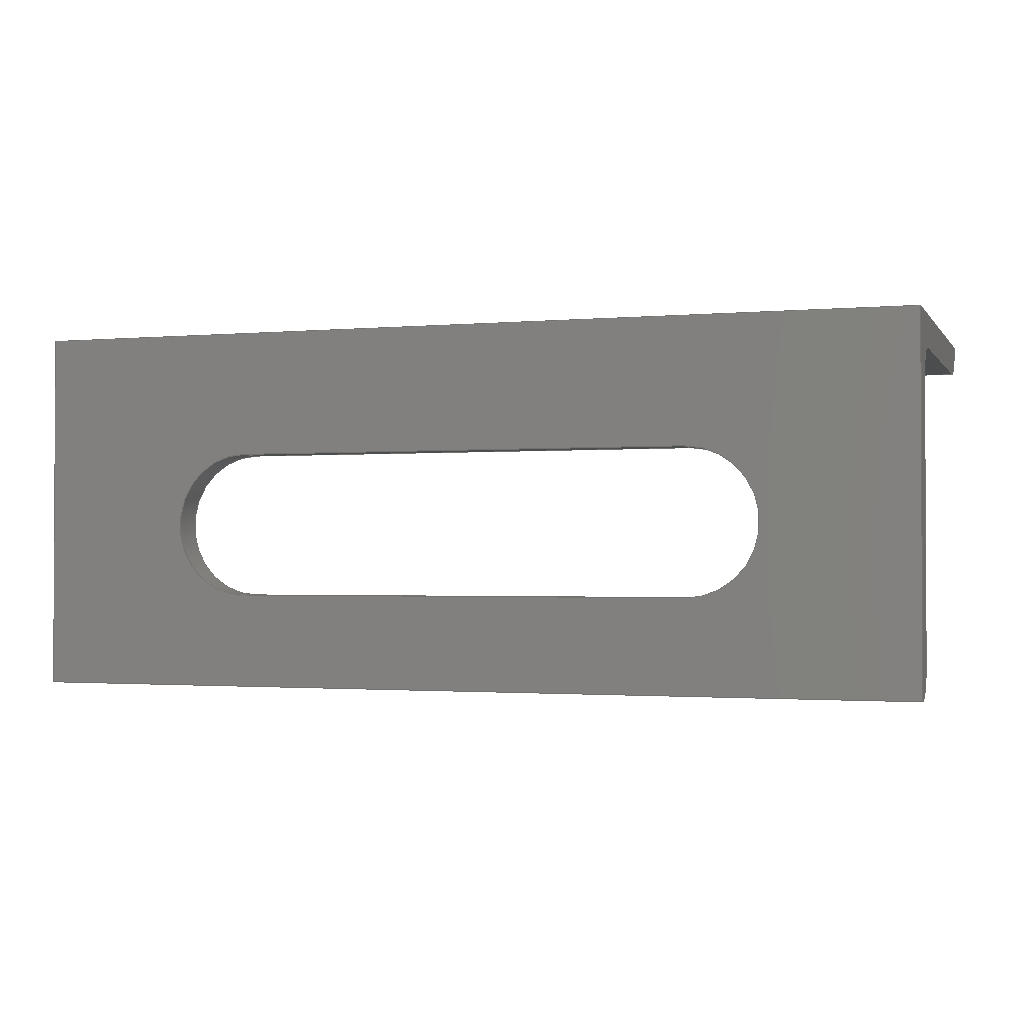
<metadata>
{"format":"step","ext":"step","renderer":"f3d","projection":"perspective","resolution":1024,"background":"white","views":[{"elev":-1.5,"azim":18.1,"up":"+Z"}]}
</metadata>
<code>
ISO-10303-21;
DATA;
#1=MECHANICAL_DESIGN_GEOMETRIC_PRESENTATION_REPRESENTATION('',(#4),#419);
#2=SHAPE_REPRESENTATION_RELATIONSHIP('SRR','None',#426,#3);
#3=ADVANCED_BREP_SHAPE_REPRESENTATION('',(#5),#418);
#4=STYLED_ITEM('',(#435),#5);
#5=MANIFOLD_SOLID_BREP('Body1',#239);
#6=FACE_BOUND('',#42,.T.);
#7=FACE_BOUND('',#49,.T.);
#8=CIRCLE('',#255,0.16);
#9=CIRCLE('',#256,0.16);
#10=CIRCLE('',#259,0.16);
#11=CIRCLE('',#260,0.16);
#12=CIRCLE('',#262,0.07);
#13=CIRCLE('',#263,0.07);
#14=CIRCLE('',#266,0.07);
#15=CIRCLE('',#267,0.07);
#16=CIRCLE('',#269,0.07);
#17=CIRCLE('',#271,0.07);
#18=CYLINDRICAL_SURFACE('',#254,0.16);
#19=CYLINDRICAL_SURFACE('',#258,0.16);
#20=CYLINDRICAL_SURFACE('',#261,0.07);
#21=CYLINDRICAL_SURFACE('',#265,0.07);
#22=CYLINDRICAL_SURFACE('',#270,0.07);
#23=FACE_OUTER_BOUND('',#36,.T.);
#24=FACE_OUTER_BOUND('',#37,.T.);
#25=FACE_OUTER_BOUND('',#38,.T.);
#26=FACE_OUTER_BOUND('',#39,.T.);
#27=FACE_OUTER_BOUND('',#40,.T.);
#28=FACE_OUTER_BOUND('',#41,.T.);
#29=FACE_OUTER_BOUND('',#43,.T.);
#30=FACE_OUTER_BOUND('',#44,.T.);
#31=FACE_OUTER_BOUND('',#45,.T.);
#32=FACE_OUTER_BOUND('',#46,.T.);
#33=FACE_OUTER_BOUND('',#47,.T.);
#34=FACE_OUTER_BOUND('',#48,.T.);
#35=FACE_OUTER_BOUND('',#50,.T.);
#36=EDGE_LOOP('',(#152,#153,#154,#155));
#37=EDGE_LOOP('',(#156,#157,#158,#159));
#38=EDGE_LOOP('',(#160,#161,#162,#163));
#39=EDGE_LOOP('',(#164,#165,#166,#167));
#40=EDGE_LOOP('',(#168,#169,#170,#171));
#41=EDGE_LOOP('',(#172,#173,#174,#175));
#42=EDGE_LOOP('',(#176,#177,#178,#179));
#43=EDGE_LOOP('',(#180,#181,#182,#183));
#44=EDGE_LOOP('',(#184,#185,#186,#187,#188,#189,#190));
#45=EDGE_LOOP('',(#191,#192,#193,#194));
#46=EDGE_LOOP('',(#195,#196,#197,#198));
#47=EDGE_LOOP('',(#199,#200,#201,#202,#203,#204,#205));
#48=EDGE_LOOP('',(#206,#207,#208,#209));
#49=EDGE_LOOP('',(#210,#211,#212,#213));
#50=EDGE_LOOP('',(#214,#215,#216,#217));
#51=LINE('',#351,#74);
#52=LINE('',#353,#75);
#53=LINE('',#355,#76);
#54=LINE('',#356,#77);
#55=LINE('',#362,#78);
#56=LINE('',#365,#79);
#57=LINE('',#367,#80);
#58=LINE('',#368,#81);
#59=LINE('',#377,#82);
#60=LINE('',#380,#83);
#61=LINE('',#383,#84);
#62=LINE('',#385,#85);
#63=LINE('',#386,#86);
#64=LINE('',#392,#87);
#65=LINE('',#395,#88);
#66=LINE('',#399,#89);
#67=LINE('',#400,#90);
#68=LINE('',#403,#91);
#69=LINE('',#406,#92);
#70=LINE('',#408,#93);
#71=LINE('',#411,#94);
#72=LINE('',#412,#95);
#73=LINE('',#414,#96);
#74=VECTOR('',#280,1);
#75=VECTOR('',#281,1);
#76=VECTOR('',#282,1);
#77=VECTOR('',#283,1);
#78=VECTOR('',#290,1);
#79=VECTOR('',#293,1);
#80=VECTOR('',#294,1);
#81=VECTOR('',#295,1);
#82=VECTOR('',#306,1);
#83=VECTOR('',#309,1);
#84=VECTOR('',#312,1);
#85=VECTOR('',#313,1);
#86=VECTOR('',#314,1);
#87=VECTOR('',#321,1);
#88=VECTOR('',#324,1);
#89=VECTOR('',#327,1);
#90=VECTOR('',#328,1);
#91=VECTOR('',#331,1);
#92=VECTOR('',#334,1);
#93=VECTOR('',#337,1);
#94=VECTOR('',#340,1);
#95=VECTOR('',#341,1);
#96=VECTOR('',#344,1);
#97=VERTEX_POINT('',#349);
#98=VERTEX_POINT('',#350);
#99=VERTEX_POINT('',#352);
#100=VERTEX_POINT('',#354);
#101=VERTEX_POINT('',#358);
#102=VERTEX_POINT('',#360);
#103=VERTEX_POINT('',#364);
#104=VERTEX_POINT('',#366);
#105=VERTEX_POINT('',#373);
#106=VERTEX_POINT('',#374);
#107=VERTEX_POINT('',#376);
#108=VERTEX_POINT('',#378);
#109=VERTEX_POINT('',#382);
#110=VERTEX_POINT('',#384);
#111=VERTEX_POINT('',#388);
#112=VERTEX_POINT('',#390);
#113=VERTEX_POINT('',#394);
#114=VERTEX_POINT('',#396);
#115=VERTEX_POINT('',#398);
#116=VERTEX_POINT('',#402);
#117=VERTEX_POINT('',#404);
#118=VERTEX_POINT('',#410);
#119=EDGE_CURVE('',#97,#98,#51,.F.);
#120=EDGE_CURVE('',#97,#99,#52,.T.);
#121=EDGE_CURVE('',#100,#99,#53,.F.);
#122=EDGE_CURVE('',#98,#100,#54,.T.);
#123=EDGE_CURVE('',#98,#101,#8,.F.);
#124=EDGE_CURVE('',#102,#100,#9,.F.);
#125=EDGE_CURVE('',#101,#102,#55,.T.);
#126=EDGE_CURVE('',#101,#103,#56,.F.);
#127=EDGE_CURVE('',#104,#102,#57,.F.);
#128=EDGE_CURVE('',#103,#104,#58,.T.);
#129=EDGE_CURVE('',#103,#97,#10,.F.);
#130=EDGE_CURVE('',#99,#104,#11,.F.);
#131=EDGE_CURVE('',#105,#106,#12,.T.);
#132=EDGE_CURVE('',#107,#105,#59,.T.);
#133=EDGE_CURVE('',#108,#107,#13,.T.);
#134=EDGE_CURVE('',#106,#108,#60,.T.);
#135=EDGE_CURVE('',#108,#109,#61,.T.);
#136=EDGE_CURVE('',#109,#110,#62,.T.);
#137=EDGE_CURVE('',#110,#106,#63,.T.);
#138=EDGE_CURVE('',#110,#111,#14,.T.);
#139=EDGE_CURVE('',#112,#109,#15,.T.);
#140=EDGE_CURVE('',#112,#111,#64,.T.);
#141=EDGE_CURVE('',#113,#107,#65,.T.);
#142=EDGE_CURVE('',#113,#114,#16,.T.);
#143=EDGE_CURVE('',#114,#115,#66,.T.);
#144=EDGE_CURVE('',#115,#112,#67,.T.);
#145=EDGE_CURVE('',#116,#113,#68,.T.);
#146=EDGE_CURVE('',#117,#116,#17,.T.);
#147=EDGE_CURVE('',#114,#117,#69,.T.);
#148=EDGE_CURVE('',#105,#116,#70,.T.);
#149=EDGE_CURVE('',#111,#118,#71,.T.);
#150=EDGE_CURVE('',#117,#118,#72,.T.);
#151=EDGE_CURVE('',#118,#115,#73,.T.);
#152=ORIENTED_EDGE('',*,*,#119,.F.);
#153=ORIENTED_EDGE('',*,*,#120,.T.);
#154=ORIENTED_EDGE('',*,*,#121,.F.);
#155=ORIENTED_EDGE('',*,*,#122,.F.);
#156=ORIENTED_EDGE('',*,*,#123,.F.);
#157=ORIENTED_EDGE('',*,*,#122,.T.);
#158=ORIENTED_EDGE('',*,*,#124,.F.);
#159=ORIENTED_EDGE('',*,*,#125,.F.);
#160=ORIENTED_EDGE('',*,*,#126,.F.);
#161=ORIENTED_EDGE('',*,*,#125,.T.);
#162=ORIENTED_EDGE('',*,*,#127,.F.);
#163=ORIENTED_EDGE('',*,*,#128,.F.);
#164=ORIENTED_EDGE('',*,*,#129,.F.);
#165=ORIENTED_EDGE('',*,*,#128,.T.);
#166=ORIENTED_EDGE('',*,*,#130,.F.);
#167=ORIENTED_EDGE('',*,*,#120,.F.);
#168=ORIENTED_EDGE('',*,*,#131,.F.);
#169=ORIENTED_EDGE('',*,*,#132,.F.);
#170=ORIENTED_EDGE('',*,*,#133,.F.);
#171=ORIENTED_EDGE('',*,*,#134,.F.);
#172=ORIENTED_EDGE('',*,*,#134,.T.);
#173=ORIENTED_EDGE('',*,*,#135,.T.);
#174=ORIENTED_EDGE('',*,*,#136,.T.);
#175=ORIENTED_EDGE('',*,*,#137,.T.);
#176=ORIENTED_EDGE('',*,*,#126,.T.);
#177=ORIENTED_EDGE('',*,*,#129,.T.);
#178=ORIENTED_EDGE('',*,*,#119,.T.);
#179=ORIENTED_EDGE('',*,*,#123,.T.);
#180=ORIENTED_EDGE('',*,*,#138,.F.);
#181=ORIENTED_EDGE('',*,*,#136,.F.);
#182=ORIENTED_EDGE('',*,*,#139,.F.);
#183=ORIENTED_EDGE('',*,*,#140,.T.);
#184=ORIENTED_EDGE('',*,*,#139,.T.);
#185=ORIENTED_EDGE('',*,*,#135,.F.);
#186=ORIENTED_EDGE('',*,*,#133,.T.);
#187=ORIENTED_EDGE('',*,*,#141,.F.);
#188=ORIENTED_EDGE('',*,*,#142,.T.);
#189=ORIENTED_EDGE('',*,*,#143,.T.);
#190=ORIENTED_EDGE('',*,*,#144,.T.);
#191=ORIENTED_EDGE('',*,*,#142,.F.);
#192=ORIENTED_EDGE('',*,*,#145,.F.);
#193=ORIENTED_EDGE('',*,*,#146,.F.);
#194=ORIENTED_EDGE('',*,*,#147,.F.);
#195=ORIENTED_EDGE('',*,*,#132,.T.);
#196=ORIENTED_EDGE('',*,*,#148,.T.);
#197=ORIENTED_EDGE('',*,*,#145,.T.);
#198=ORIENTED_EDGE('',*,*,#141,.T.);
#199=ORIENTED_EDGE('',*,*,#138,.T.);
#200=ORIENTED_EDGE('',*,*,#149,.T.);
#201=ORIENTED_EDGE('',*,*,#150,.F.);
#202=ORIENTED_EDGE('',*,*,#146,.T.);
#203=ORIENTED_EDGE('',*,*,#148,.F.);
#204=ORIENTED_EDGE('',*,*,#131,.T.);
#205=ORIENTED_EDGE('',*,*,#137,.F.);
#206=ORIENTED_EDGE('',*,*,#140,.F.);
#207=ORIENTED_EDGE('',*,*,#144,.F.);
#208=ORIENTED_EDGE('',*,*,#151,.F.);
#209=ORIENTED_EDGE('',*,*,#149,.F.);
#210=ORIENTED_EDGE('',*,*,#127,.T.);
#211=ORIENTED_EDGE('',*,*,#124,.T.);
#212=ORIENTED_EDGE('',*,*,#121,.T.);
#213=ORIENTED_EDGE('',*,*,#130,.T.);
#214=ORIENTED_EDGE('',*,*,#143,.F.);
#215=ORIENTED_EDGE('',*,*,#147,.T.);
#216=ORIENTED_EDGE('',*,*,#150,.T.);
#217=ORIENTED_EDGE('',*,*,#151,.T.);
#218=PLANE('',#253);
#219=PLANE('',#257);
#220=PLANE('',#264);
#221=PLANE('',#268);
#222=PLANE('',#272);
#223=PLANE('',#273);
#224=PLANE('',#274);
#225=PLANE('',#275);
#226=ADVANCED_FACE('',(#23),#218,.F.);
#227=ADVANCED_FACE('',(#24),#18,.F.);
#228=ADVANCED_FACE('',(#25),#219,.F.);
#229=ADVANCED_FACE('',(#26),#19,.F.);
#230=ADVANCED_FACE('',(#27),#20,.F.);
#231=ADVANCED_FACE('',(#28,#6),#220,.T.);
#232=ADVANCED_FACE('',(#29),#21,.T.);
#233=ADVANCED_FACE('',(#30),#221,.T.);
#234=ADVANCED_FACE('',(#31),#22,.T.);
#235=ADVANCED_FACE('',(#32),#222,.T.);
#236=ADVANCED_FACE('',(#33),#223,.T.);
#237=ADVANCED_FACE('',(#34,#7),#224,.T.);
#238=ADVANCED_FACE('',(#35),#225,.T.);
#239=CLOSED_SHELL('',(#226,#227,#228,#229,#230,#231,#232,#233,#234,#235,
#236,#237,#238));
#240=DERIVED_UNIT_ELEMENT(#242,1);
#241=DERIVED_UNIT_ELEMENT(#421,-3);
#242=(
MASS_UNIT()
NAMED_UNIT(*)
SI_UNIT(.KILO.,.GRAM.)
);
#243=DERIVED_UNIT((#240,#241));
#244=MEASURE_REPRESENTATION_ITEM('density measure',
POSITIVE_RATIO_MEASURE(7850),#243);
#245=PROPERTY_DEFINITION_REPRESENTATION(#250,#247);
#246=PROPERTY_DEFINITION_REPRESENTATION(#251,#248);
#247=REPRESENTATION('material name',(#249),#418);
#248=REPRESENTATION('density',(#244),#418);
#249=DESCRIPTIVE_REPRESENTATION_ITEM('Steel','Steel');
#250=PROPERTY_DEFINITION('material property','material name',#428);
#251=PROPERTY_DEFINITION('material property','density of part',#428);
#252=AXIS2_PLACEMENT_3D('placement',#347,#276,#277);
#253=AXIS2_PLACEMENT_3D('',#348,#278,#279);
#254=AXIS2_PLACEMENT_3D('',#357,#284,#285);
#255=AXIS2_PLACEMENT_3D('',#359,#286,#287);
#256=AXIS2_PLACEMENT_3D('',#361,#288,#289);
#257=AXIS2_PLACEMENT_3D('',#363,#291,#292);
#258=AXIS2_PLACEMENT_3D('',#369,#296,#297);
#259=AXIS2_PLACEMENT_3D('',#370,#298,#299);
#260=AXIS2_PLACEMENT_3D('',#371,#300,#301);
#261=AXIS2_PLACEMENT_3D('',#372,#302,#303);
#262=AXIS2_PLACEMENT_3D('',#375,#304,#305);
#263=AXIS2_PLACEMENT_3D('',#379,#307,#308);
#264=AXIS2_PLACEMENT_3D('',#381,#310,#311);
#265=AXIS2_PLACEMENT_3D('',#387,#315,#316);
#266=AXIS2_PLACEMENT_3D('',#389,#317,#318);
#267=AXIS2_PLACEMENT_3D('',#391,#319,#320);
#268=AXIS2_PLACEMENT_3D('',#393,#322,#323);
#269=AXIS2_PLACEMENT_3D('',#397,#325,#326);
#270=AXIS2_PLACEMENT_3D('',#401,#329,#330);
#271=AXIS2_PLACEMENT_3D('',#405,#332,#333);
#272=AXIS2_PLACEMENT_3D('',#407,#335,#336);
#273=AXIS2_PLACEMENT_3D('',#409,#338,#339);
#274=AXIS2_PLACEMENT_3D('',#413,#342,#343);
#275=AXIS2_PLACEMENT_3D('',#415,#345,#346);
#276=DIRECTION('axis',(0,0,1));
#277=DIRECTION('refdir',(1,0,0));
#278=DIRECTION('center_axis',(5.551e-16,2.22e-16,
-1));
#279=DIRECTION('ref_axis',(1,-1.233e-31,5.551e-16));
#280=DIRECTION('',(-1,1.233e-31,-5.551e-16));
#281=DIRECTION('',(0,-1,-2.22e-16));
#282=DIRECTION('',(1,-1.233e-31,5.551e-16));
#283=DIRECTION('',(0,-1,-2.22e-16));
#284=DIRECTION('center_axis',(0,-1,-2.22e-16));
#285=DIRECTION('ref_axis',(0.7071,-1.57e-16,0.7071));
#286=DIRECTION('center_axis',(0,1,2.22e-16));
#287=DIRECTION('ref_axis',(0.7071,-1.57e-16,0.7071));
#288=DIRECTION('center_axis',(0,-1,-2.22e-16));
#289=DIRECTION('ref_axis',(0.7071,-1.57e-16,0.7071));
#290=DIRECTION('',(0,-1,-2.22e-16));
#291=DIRECTION('center_axis',(-5.551e-16,-2.22e-16,
1));
#292=DIRECTION('ref_axis',(-1,1.233e-31,-5.551e-16));
#293=DIRECTION('',(1,-1.233e-31,5.551e-16));
#294=DIRECTION('',(-1,1.233e-31,-5.551e-16));
#295=DIRECTION('',(0,-1,-2.22e-16));
#296=DIRECTION('center_axis',(0,-1,-2.22e-16));
#297=DIRECTION('ref_axis',(-0.7071,1.57e-16,-0.7071));
#298=DIRECTION('center_axis',(0,1,2.22e-16));
#299=DIRECTION('ref_axis',(-0.7071,1.57e-16,-0.7071));
#300=DIRECTION('center_axis',(0,-1,-2.22e-16));
#301=DIRECTION('ref_axis',(-0.7071,1.57e-16,-0.7071));
#302=DIRECTION('center_axis',(-1,1.233e-31,-5.551e-16));
#303=DIRECTION('ref_axis',(-3.925e-16,-0.7071,0.7071));
#304=DIRECTION('center_axis',(1,-1.233e-31,5.551e-16));
#305=DIRECTION('ref_axis',(-3.925e-16,-0.7071,0.7071));
#306=DIRECTION('',(-1,1.233e-31,-5.551e-16));
#307=DIRECTION('center_axis',(-1,1.233e-31,-5.551e-16));
#308=DIRECTION('ref_axis',(-3.925e-16,-0.7071,0.7071));
#309=DIRECTION('',(1,-1.233e-31,5.551e-16));
#310=DIRECTION('center_axis',(0,1,2.22e-16));
#311=DIRECTION('ref_axis',(-5.551e-16,-2.22e-16,
1));
#312=DIRECTION('',(5.551e-16,2.22e-16,-1));
#313=DIRECTION('',(-1,1.233e-31,-5.551e-16));
#314=DIRECTION('',(-5.551e-16,-2.22e-16,1));
#315=DIRECTION('center_axis',(1,-1.233e-31,5.551e-16));
#316=DIRECTION('ref_axis',(3.925e-16,0.7071,-0.7071));
#317=DIRECTION('center_axis',(-1,1.233e-31,-5.551e-16));
#318=DIRECTION('ref_axis',(3.925e-16,0.7071,-0.7071));
#319=DIRECTION('center_axis',(1,-1.233e-31,5.551e-16));
#320=DIRECTION('ref_axis',(3.925e-16,0.7071,-0.7071));
#321=DIRECTION('',(-1,1.233e-31,-5.551e-16));
#322=DIRECTION('center_axis',(1,-1.233e-31,5.551e-16));
#323=DIRECTION('ref_axis',(0,-1,-2.22e-16));
#324=DIRECTION('',(0,-1,-2.22e-16));
#325=DIRECTION('center_axis',(1,-1.233e-31,5.551e-16));
#326=DIRECTION('ref_axis',(3.925e-16,0.7071,-0.7071));
#327=DIRECTION('',(0,-1,-2.22e-16));
#328=DIRECTION('',(5.551e-16,2.22e-16,-1));
#329=DIRECTION('center_axis',(-1,1.233e-31,-5.551e-16));
#330=DIRECTION('ref_axis',(3.925e-16,0.7071,-0.7071));
#331=DIRECTION('',(1,-1.233e-31,5.551e-16));
#332=DIRECTION('center_axis',(-1,1.233e-31,-5.551e-16));
#333=DIRECTION('ref_axis',(3.925e-16,0.7071,-0.7071));
#334=DIRECTION('',(-1,1.233e-31,-5.551e-16));
#335=DIRECTION('center_axis',(5.551e-16,2.22e-16,
-1));
#336=DIRECTION('ref_axis',(0,1,2.22e-16));
#337=DIRECTION('',(0,1,2.22e-16));
#338=DIRECTION('center_axis',(-1,1.233e-31,-5.551e-16));
#339=DIRECTION('ref_axis',(0,1,2.22e-16));
#340=DIRECTION('',(-5.551e-16,-2.22e-16,1));
#341=DIRECTION('',(0,-1,-2.22e-16));
#342=DIRECTION('center_axis',(0,-1,-2.22e-16));
#343=DIRECTION('ref_axis',(5.551e-16,2.22e-16,-1));
#344=DIRECTION('',(1,-1.233e-31,5.551e-16));
#345=DIRECTION('center_axis',(-5.551e-16,-2.22e-16,
1));
#346=DIRECTION('ref_axis',(0,-1,-2.22e-16));
#347=CARTESIAN_POINT('',(0,0,0));
#348=CARTESIAN_POINT('Origin',(-0.5547,-0.2371,5.053));
#349=CARTESIAN_POINT('',(-0.5547,-0.3371,5.053));
#350=CARTESIAN_POINT('',(0.4653,-0.3371,5.053));
#351=CARTESIAN_POINT('',(-0.7997,-0.3371,5.053));
#352=CARTESIAN_POINT('',(-0.5547,-0.4071,5.053));
#353=CARTESIAN_POINT('',(-0.5547,-0.2371,5.053));
#354=CARTESIAN_POINT('',(0.4653,-0.4071,5.053));
#355=CARTESIAN_POINT('',(-0.2997,-0.4071,5.053));
#356=CARTESIAN_POINT('',(0.4653,-0.2371,5.053));
#357=CARTESIAN_POINT('Origin',(0.4653,-0.2371,5.213));
#358=CARTESIAN_POINT('',(0.4653,-0.3371,5.373));
#359=CARTESIAN_POINT('Origin',(0.4653,-0.3371,5.213));
#360=CARTESIAN_POINT('',(0.4653,-0.4071,5.373));
#361=CARTESIAN_POINT('Origin',(0.4653,-0.4071,5.213));
#362=CARTESIAN_POINT('',(0.4653,-0.2371,5.373));
#363=CARTESIAN_POINT('Origin',(0.4653,-0.2371,5.373));
#364=CARTESIAN_POINT('',(-0.5547,-0.3371,5.373));
#365=CARTESIAN_POINT('',(-0.2897,-0.3371,5.373));
#366=CARTESIAN_POINT('',(-0.5547,-0.4071,5.373));
#367=CARTESIAN_POINT('',(0.2103,-0.4071,5.373));
#368=CARTESIAN_POINT('',(-0.5547,-0.2371,5.373));
#369=CARTESIAN_POINT('Origin',(-0.5547,-0.2371,5.213));
#370=CARTESIAN_POINT('Origin',(-0.5547,-0.3371,5.213));
#371=CARTESIAN_POINT('Origin',(-0.5547,-0.4071,5.213));
#372=CARTESIAN_POINT('Origin',(-1.045,-0.2671,5.508));
#373=CARTESIAN_POINT('',(-1.045,-0.2671,5.578));
#374=CARTESIAN_POINT('',(-1.045,-0.3371,5.508));
#375=CARTESIAN_POINT('Origin',(-1.045,-0.2671,5.508));
#376=CARTESIAN_POINT('',(0.9553,-0.2671,5.578));
#377=CARTESIAN_POINT('',(-1.045,-0.2671,5.578));
#378=CARTESIAN_POINT('',(0.9553,-0.3371,5.508));
#379=CARTESIAN_POINT('Origin',(0.9553,-0.2671,5.508));
#380=CARTESIAN_POINT('',(-1.045,-0.3371,5.508));
#381=CARTESIAN_POINT('Origin',(-1.045,-0.3371,4.718));
#382=CARTESIAN_POINT('',(0.9553,-0.3371,4.918));
#383=CARTESIAN_POINT('',(0.9553,-0.3371,4.983));
#384=CARTESIAN_POINT('',(-1.045,-0.3371,4.918));
#385=CARTESIAN_POINT('',(-0.5447,-0.3371,4.918));
#386=CARTESIAN_POINT('',(-1.045,-0.3371,4.983));
#387=CARTESIAN_POINT('Origin',(-0.5447,-0.4071,4.918));
#388=CARTESIAN_POINT('',(-1.045,-0.4071,4.848));
#389=CARTESIAN_POINT('Origin',(-1.045,-0.4071,4.918));
#390=CARTESIAN_POINT('',(0.9553,-0.4071,4.848));
#391=CARTESIAN_POINT('Origin',(0.9553,-0.4071,4.918));
#392=CARTESIAN_POINT('',(-0.0447,-0.4071,4.848));
#393=CARTESIAN_POINT('Origin',(0.9553,-0.0071,5.248));
#394=CARTESIAN_POINT('',(0.9553,0.3229,5.578));
#395=CARTESIAN_POINT('',(0.9553,-0.1721,5.578));
#396=CARTESIAN_POINT('',(0.9553,0.3929,5.648));
#397=CARTESIAN_POINT('Origin',(0.9553,0.3229,5.648));
#398=CARTESIAN_POINT('',(0.9553,-0.4071,5.648));
#399=CARTESIAN_POINT('',(0.9553,-0.0071,5.648));
#400=CARTESIAN_POINT('',(0.9553,-0.4071,5.248));
#401=CARTESIAN_POINT('Origin',(-0.5447,0.3229,5.648));
#402=CARTESIAN_POINT('',(-1.045,0.3229,5.578));
#403=CARTESIAN_POINT('',(-0.5447,0.3229,5.578));
#404=CARTESIAN_POINT('',(-1.045,0.3929,5.648));
#405=CARTESIAN_POINT('Origin',(-1.045,0.3229,5.648));
#406=CARTESIAN_POINT('',(-0.0447,0.3929,5.648));
#407=CARTESIAN_POINT('Origin',(-1.045,-0.3371,5.578));
#408=CARTESIAN_POINT('',(-1.045,-0.1721,5.578));
#409=CARTESIAN_POINT('Origin',(-1.045,-0.0071,5.248));
#410=CARTESIAN_POINT('',(-1.045,-0.4071,5.648));
#411=CARTESIAN_POINT('',(-1.045,-0.4071,5.248));
#412=CARTESIAN_POINT('',(-1.045,-0.0071,5.648));
#413=CARTESIAN_POINT('Origin',(-0.0447,-0.4071,5.248));
#414=CARTESIAN_POINT('',(-0.0447,-0.4071,5.648));
#415=CARTESIAN_POINT('Origin',(-0.0447,-0.0071,
5.648));
#416=UNCERTAINTY_MEASURE_WITH_UNIT(LENGTH_MEASURE(0.001),#420,
'DISTANCE_ACCURACY_VALUE',
'Maximum model space distance between geometric entities at asserted c
onnectivities');
#417=UNCERTAINTY_MEASURE_WITH_UNIT(LENGTH_MEASURE(0.001),#420,
'DISTANCE_ACCURACY_VALUE',
'Maximum model space distance between geometric entities at asserted c
onnectivities');
#418=(
GEOMETRIC_REPRESENTATION_CONTEXT(3)
GLOBAL_UNCERTAINTY_ASSIGNED_CONTEXT((#416))
GLOBAL_UNIT_ASSIGNED_CONTEXT((#420,#422,#423))
REPRESENTATION_CONTEXT('','3D')
);
#419=(
GEOMETRIC_REPRESENTATION_CONTEXT(3)
GLOBAL_UNCERTAINTY_ASSIGNED_CONTEXT((#417))
GLOBAL_UNIT_ASSIGNED_CONTEXT((#420,#422,#423))
REPRESENTATION_CONTEXT('','3D')
);
#420=(
LENGTH_UNIT()
NAMED_UNIT(*)
SI_UNIT(.CENTI.,.METRE.)
);
#421=(
LENGTH_UNIT()
NAMED_UNIT(*)
SI_UNIT($,.METRE.)
);
#422=(
NAMED_UNIT(*)
PLANE_ANGLE_UNIT()
SI_UNIT($,.RADIAN.)
);
#423=(
NAMED_UNIT(*)
SI_UNIT($,.STERADIAN.)
SOLID_ANGLE_UNIT()
);
#424=SHAPE_DEFINITION_REPRESENTATION(#425,#426);
#425=PRODUCT_DEFINITION_SHAPE('',$,#428);
#426=SHAPE_REPRESENTATION('',(#252),#418);
#427=PRODUCT_DEFINITION_CONTEXT('part definition',#432,'design');
#428=PRODUCT_DEFINITION('temp_body','temp_body',#429,#427);
#429=PRODUCT_DEFINITION_FORMATION('',$,#434);
#430=PRODUCT_RELATED_PRODUCT_CATEGORY('temp_body','temp_body',(#434));
#431=APPLICATION_PROTOCOL_DEFINITION('international standard',
'automotive_design',2009,#432);
#432=APPLICATION_CONTEXT(
'Core Data for Automotive Mechanical Design Process');
#433=PRODUCT_CONTEXT('part definition',#432,'mechanical');
#434=PRODUCT('temp_body','temp_body',$,(#433));
#435=PRESENTATION_STYLE_ASSIGNMENT((#436));
#436=SURFACE_STYLE_USAGE(.BOTH.,#437);
#437=SURFACE_SIDE_STYLE('',(#438));
#438=SURFACE_STYLE_FILL_AREA(#439);
#439=FILL_AREA_STYLE('Steel - Satin',(#440));
#440=FILL_AREA_STYLE_COLOUR('Steel - Satin',#441);
#441=COLOUR_RGB('Steel - Satin',0.6275,0.6275,0.6275);
ENDSEC;
END-ISO-10303-21;

</code>
